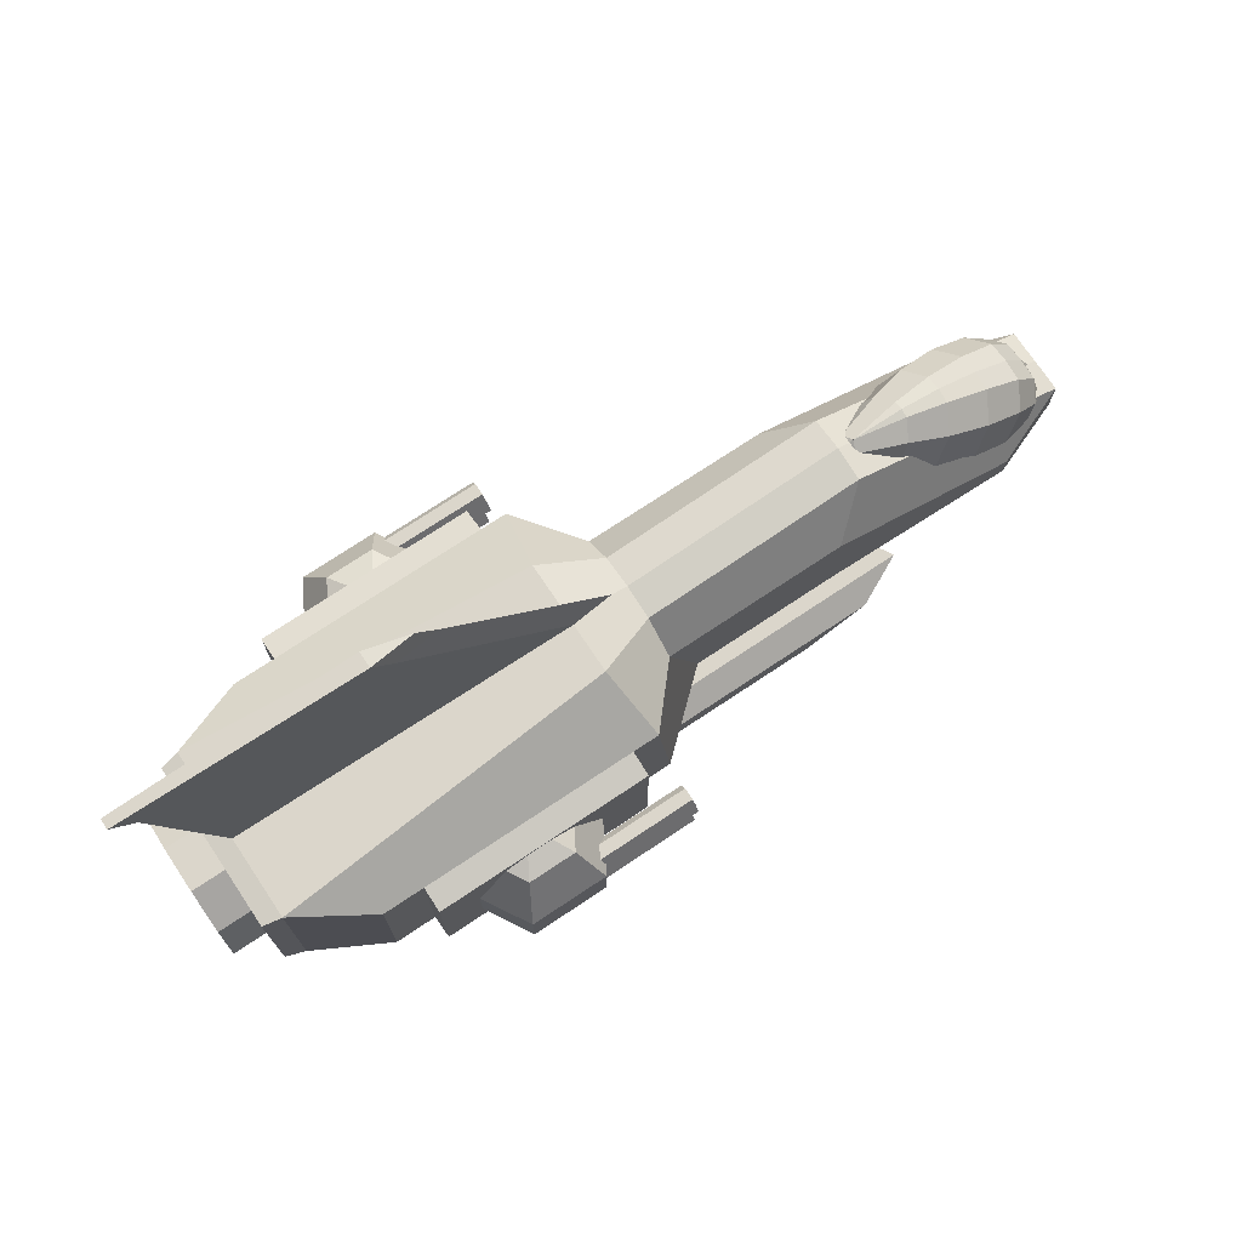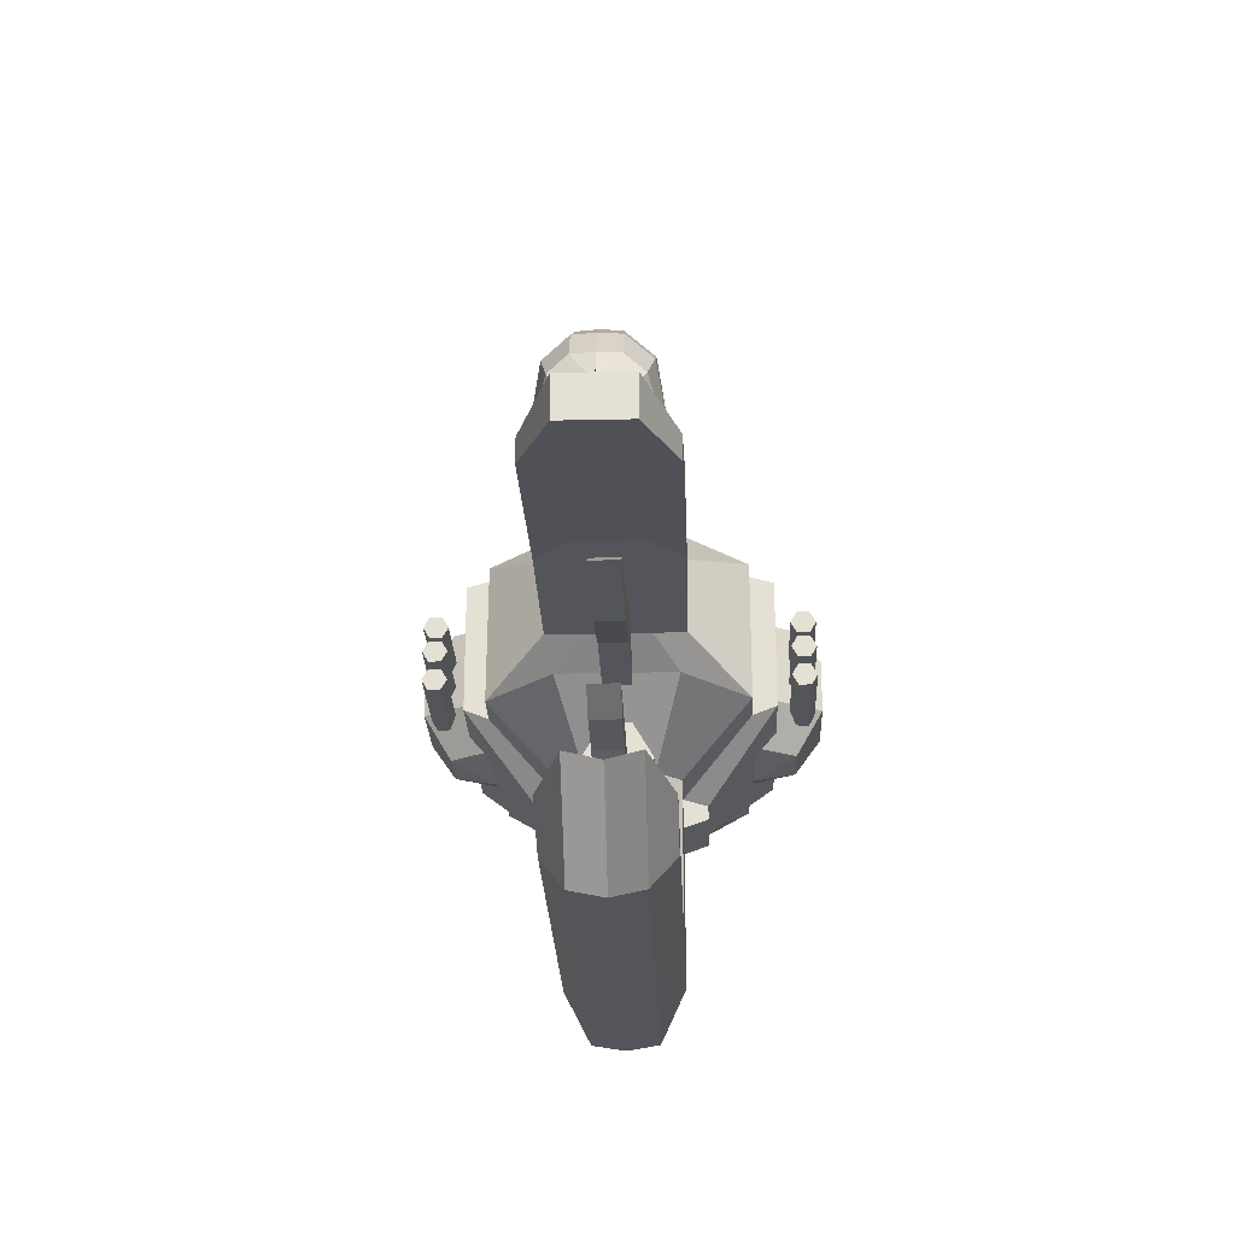
<metadata>
{"format":"obj","ext":"obj","renderer":"f3d","projection":"perspective","resolution":1024,"background":"white","views":[{"elev":73.5,"azim":-33.7,"up":"+Y"},{"elev":-24.9,"azim":92.1,"up":"+Y"}]}
</metadata>
<code>
o Cube
v 0.545 1 -0.5065
v 1.151 -0.5173 -0.5065
v 0.545 1 0
v 1.151 -0.5173 0
v -2.477 1 -0.753
v -2.477 -0.5173 -0.753
v -2.477 1 0
v -2.477 -0.5173 0
v 1.082 0.8159 -0.2926
v 1.433 -0.3038 -0.2926
v 1.082 0.862 0
v 1.433 -0.3038 0
v 3.052 0.9182 -0.2926
v 3.052 -0.3038 -0.2926
v 3.052 0.9643 0
v 3.052 -0.3038 0
v 5.157 -0.1123 -0.2926
v 5.157 -0.4713 -0.2926
v 5.157 -0.1123 0
v 5.157 -0.4713 0
v -1.669 -1.097 -0.2871
v -1.845 -1.097 0
v 0.4617 -1.097 -0.2871
v 0.5715 -1.097 0
v -1.669 -2.233 -0.2871
v -1.845 -2.233 0
v 0.4617 -2.233 -0.2871
v 0.5715 -2.233 0
v -0.9336 -2.96 -0.2871
v -1.109 -2.96 0
v 0.4617 -2.96 -0.2871
v 0.2861 -2.96 0
v 3.605 -2.233 0
v 3.78 -2.233 -0.2871
v 2.845 -2.96 0
v 3.02 -2.96 -0.2871
v 0.7857 -0.5923 -1.076
v -1.841 -0.5923 -1.076
v 0.6548 0.661 -1.076
v -1.841 0.661 -1.076
v 1.098 0.501 -0.5684
v 1.389 -0.2781 -0.5684
v 2.726 0.501 -0.5684
v 2.726 -0.2781 -0.5684
v 4.464 -0.2043 -0.5684
v 4.464 -0.4164 -0.5684
v 0.2167 -1.071 -0.4997
v -1.174 -1.071 -0.4997
v 0.2167 -2.384 -0.4997
v -1.174 -2.01 -0.4997
v 0.586 -2.61 -0.4997
v -0.5666 -2.61 -0.4997
v 2.7 -2.61 -0.4997
v 3.327 -2.384 -0.4997
v 0.42 -0.5923 -1.076
v -1.477 -0.5923 -1.076
v -1.477 0.661 -1.076
v 0.42 0.661 -1.076
v -0.2297 -1.071 -0.4997
v -0.8926 -1.071 -0.4997
v -0.2297 -1.322 -0.4997
v -0.8991 -1.312 -0.4997
v 0.42 -0.5098 -1.285
v -1.477 -0.5098 -1.285
v -1.477 0.6 -1.285
v 0.42 0.6 -1.285
v -0.2297 -1.133 -0.7093
v -0.8926 -1.133 -0.7093
v -0.2297 -1.248 -0.7093
v -0.8991 -1.237 -0.7093
v -2.641 -0.4128 -0.7181
v -2.641 -0.4128 0
v -2.641 0.9726 0
v -2.641 0.9726 -0.7181
v -2.939 0.3217 -0.6343
v -2.62 0.3217 -0.6343
v -2.939 -0.05317 -0.5125
v -2.62 -0.05317 -0.5125
v -2.939 -0.2848 -0.1937
v -2.62 -0.2848 -0.1937
v -2.939 -0.2848 0
v -2.62 -0.2848 0
v -0.2316 0.1308 -1.613
v 4.493 -0.1234 -0.4701
v 3.16 0.875 -0.09321
v -2.939 0.9281 0
v -2.62 0.9281 0
v -2.939 0.9281 -0.1937
v -2.62 0.9281 -0.1937
v -2.939 0.6965 -0.5125
v -2.62 0.6965 -0.5125
v -2.939 0.3217 -0.5795
v -2.939 -0.02096 -0.4682
v -2.939 -0.2327 -0.1768
v -2.939 -0.2327 0
v -2.939 0.876 0
v -2.939 0.876 -0.1768
v -2.939 0.6643 -0.4682
v -2.658 0.3217 -0.5795
v -2.658 -0.02096 -0.4682
v -2.658 -0.2327 -0.1768
v -2.658 -0.2327 0
v -2.658 -0.02096 0
v -2.658 0.3217 0
v -2.658 0.6643 0
v -2.658 0.876 0
v -2.658 0.876 -0.1768
v -2.658 0.6643 -0.4682
v -2.477 1 -0.03975
v 0.545 1 -0.06382
v 0.9345 0.8998 0
v -0.8804 2.76 0
v -2.928 2.76 0
v -0.8804 2.76 -0.06896
v -0.4909 2.66 0
v -2.928 2.76 -0.04489
v -1.065 3.012 0
v -3.112 3.012 0
v -1.065 3.012 -0.06896
v -0.6756 2.912 0
v -3.112 3.012 -0.04489
v -0.3633 0.514 -1.458
v -0.2337 -0.2856 -1.683
v -0.3633 -0.6432 -1.458
v -0.1527 0.514 -1.094
v 0.1071 0.1564 -1.094
v 0.1071 -0.2856 -1.094
v -0.1527 -0.6432 -1.094
v -0.5731 -0.7798 -1.093
v -0.5731 0.6505 -1.093
v -0.9935 0.514 -1.093
v -1.253 0.1564 -1.093
v -1.253 -0.2856 -1.093
v -0.9935 -0.6432 -1.093
v -0.7837 0.514 -1.457
v -0.9138 0.1564 -1.682
v -0.9138 -0.2856 -1.682
v -0.7837 -0.6432 -1.457
v -0.2337 0.1564 -1.683
v 0.3984 -2.174 0
v 0.3984 -1.859 0
v 0.3984 -2.174 -0.1201
v 0.3984 -1.859 -0.1201
v 0.7133 -2.174 0
v 0.7133 -1.859 0
v 0.7133 -2.174 -0.1201
v 0.7133 -1.859 -0.1201
v 1.81 -1.859 -0.1201
v 1.81 -2.174 -0.1201
v 1.81 -2.174 0
v 1.81 -1.859 0
v 2.6 -1.678 -0.1201
v 2.855 -1.862 -0.1201
v 2.855 -1.862 0
v 2.6 -1.678 0
v 3.617 -1.676 -0.1201
v 3.342 -1.831 -0.1201
v 3.342 -1.831 0
v 3.617 -1.676 0
v 0.3984 -2.174 0
v 0.3984 -1.859 0
v 0.3984 -2.174 -0.1201
v 0.3984 -1.859 -0.1201
v 0.7133 -2.174 0
v 0.7133 -1.859 0
v 0.7133 -2.174 -0.1201
v 0.7133 -1.859 -0.1201
v 1.81 -1.859 -0.1201
v 1.81 -2.174 -0.1201
v 1.81 -2.174 0
v 1.81 -1.859 0
v 2.6 -1.678 -0.1201
v 2.855 -1.862 -0.1201
v 2.855 -1.862 0
v 2.6 -1.678 0
v 3.617 -1.676 -0.1201
v 3.342 -1.831 -0.1201
v 3.342 -1.831 0
v 3.617 -1.676 0
v 0.4379 -1.211 -0.294
v 1.063 -1.211 -0.294
v 0.4379 -1.514 -0.1191
v 1.063 -1.514 -0.1191
v 0.4379 -1.514 0
v 1.063 -1.514 0
v 0.6521 0.1308 -1.613
v 1.063 -1.211 0
v 0.4379 -0.9084 0
v 1.063 -0.9084 0
v 0.4379 -0.9084 -0.1191
v 1.063 -0.9084 -0.1191
v -0.2316 0.03943 -1.56
v 0.6521 0.03943 -1.56
v -0.2316 0.03943 -1.455
v 0.6521 0.03943 -1.455
v -0.2316 0.1308 -1.402
v 0.6521 0.1308 -1.402
v -0.2316 0.2221 -1.455
v 0.6521 0.2221 -1.455
v -0.2316 0.2221 -1.56
v 0.6521 0.2221 -1.56
v 3.58 0.8119 -0.2347
v 3.921 0.6893 -0.3375
v 4.298 0.5025 -0.3928
v 4.651 0.28 -0.3923
v 4.883 0.03914 -0.341
v 5.034 -0.1887 -0.2408
v 3.206 0.925 0
v 3.659 0.9181 -0.07615
v 4.026 0.8281 -0.1303
v 4.41 0.6528 -0.1686
v 4.755 0.4188 -0.1852
v 4.963 0.1454 -0.1824
v 5.08 -0.1377 0
v 3.208 0.9342 0
v 3.667 0.9236 0
v 4.035 0.8362 0
v 4.42 0.6619 0
v 4.764 0.4273 0
v 4.97 0.1516 0
v 5.088 -0.09276 0
v 3.031 0.8232 0
v 3 0.6401 0
v 3.283 0.3802 0
v 3.533 0.1262 0
v 3.877 -0.1066 0
v 4.262 -0.2827 0
v 2.999 0.6309 0
v 3.28 0.3632 0
v 3.526 0.1136 -0.1244
v 3.87 -0.1206 -0.1622
v 4.255 -0.2957 -0.1793
v 3.032 0.6921 -0.09171
v 3.343 0.4739 -0.2319
v 3.613 0.1402 -0.3338
v 3.963 -0.2647 -0.3889
v 4.342 -0.3433 -0.3887
v 4.647 -0.2988 -0.3382
v 5.049 -0.3208 0
v 3.095 0.7831 -0.1254
v 3.459 0.6422 -0.2942
v 3.764 0.3601 -0.4152
v 4.127 -0.02668 -0.477
v 4.763 -0.1305 -0.4005
v 4.969 -0.2805 -0.273
v -0.202 -0.09528 -1.613
v 0.6818 -0.09528 -1.613
v -0.202 -0.1866 -1.56
v 0.6818 -0.1866 -1.56
v -0.202 -0.1866 -1.455
v 0.6818 -0.1866 -1.455
v -0.202 -0.09528 -1.402
v 0.6818 -0.09528 -1.402
v -0.202 -0.003918 -1.455
v 0.6818 -0.003918 -1.455
v -0.202 -0.003918 -1.56
v 0.6818 -0.003918 -1.56
v -0.2316 -0.334 -1.613
v 0.6521 -0.334 -1.613
v -0.2316 -0.4254 -1.56
v 0.6521 -0.4254 -1.56
v -0.2316 -0.4254 -1.455
v 0.6521 -0.4254 -1.455
v -0.2316 -0.334 -1.402
v 0.6521 -0.334 -1.402
v -0.2316 -0.2427 -1.455
v 0.6521 -0.2427 -1.455
v -0.2316 -0.2427 -1.56
v 0.6521 -0.2427 -1.56
v 0.4819 -0.5925 0
v 0.4819 -0.2776 -0.1201
v 0.4819 -0.5925 -0.1201
v 0.7968 -0.2776 0
v 0.7968 -0.5925 0
v 0.7968 -0.2776 -0.1201
v 0.7968 -0.5925 -0.1201
v 1.893 -0.5925 -0.1201
v 1.893 -0.2776 -0.1201
v 1.893 -0.2776 0
v 1.893 -0.5925 0
v 2.683 -0.7729 -0.1201
v 2.939 -0.5893 -0.1201
v 2.939 -0.5893 0
v 2.683 -0.7729 0
v 3.7 -0.7755 -0.1201
v 3.426 -0.6205 -0.1201
v 3.426 -0.6205 0
v 3.7 -0.7755 0
v 0.545 1 0.5065
v 1.151 -0.5173 0.5065
v -2.477 1 0.753
v -2.477 -0.5173 0.753
v 1.082 0.8159 0.2926
v 1.433 -0.3038 0.2926
v 3.052 0.9182 0.2926
v 3.052 -0.3038 0.2926
v 5.157 -0.1123 0.2926
v 5.157 -0.4713 0.2926
v -1.669 -1.097 0.2871
v 0.4617 -1.097 0.2871
v -1.669 -2.233 0.2871
v 0.4617 -2.233 0.2871
v -0.9336 -2.96 0.2871
v 0.4617 -2.96 0.2871
v 3.78 -2.233 0.2871
v 3.02 -2.96 0.2871
v 0.7857 -0.5923 1.076
v -1.841 -0.5923 1.076
v 0.6548 0.661 1.076
v -1.841 0.661 1.076
v 1.098 0.501 0.5684
v 1.389 -0.2781 0.5684
v 2.726 0.501 0.5684
v 2.726 -0.2781 0.5684
v 4.464 -0.2043 0.5684
v 4.464 -0.4164 0.5684
v 0.2167 -1.071 0.4997
v -1.174 -1.071 0.4997
v 0.2167 -2.384 0.4997
v -1.174 -2.01 0.4997
v 0.586 -2.61 0.4997
v -0.5666 -2.61 0.4997
v 2.7 -2.61 0.4997
v 3.327 -2.384 0.4997
v 0.42 -0.5923 1.076
v -1.477 -0.5923 1.076
v -1.477 0.661 1.076
v 0.42 0.661 1.076
v -0.2297 -1.071 0.4997
v -0.8926 -1.071 0.4997
v -0.2297 -1.322 0.4997
v -0.8991 -1.312 0.4997
v 0.42 -0.5098 1.285
v -1.477 -0.5098 1.285
v -1.477 0.6 1.285
v 0.42 0.6 1.285
v -0.2297 -1.133 0.7093
v -0.8926 -1.133 0.7093
v -0.2297 -1.248 0.7093
v -0.8991 -1.237 0.7093
v -2.641 -0.4128 0.7181
v -2.641 0.9726 0.7181
v -2.939 0.3217 0.6343
v -2.62 0.3217 0.6343
v -2.939 -0.05317 0.5125
v -2.62 -0.05317 0.5125
v -2.939 -0.2848 0.1937
v -2.62 -0.2848 0.1937
v -0.2316 0.1308 1.613
v 4.493 -0.1234 0.4701
v 3.16 0.875 0.09321
v -2.939 0.9281 0.1937
v -2.62 0.9281 0.1937
v -2.939 0.6965 0.5125
v -2.62 0.6965 0.5125
v -2.939 0.3217 0.5795
v -2.939 -0.02096 0.4682
v -2.939 -0.2327 0.1768
v -2.939 0.876 0.1768
v -2.939 0.6643 0.4682
v -2.658 0.3217 0.5795
v -2.658 -0.02096 0.4682
v -2.658 -0.2327 0.1768
v -2.658 0.876 0.1768
v -2.658 0.6643 0.4682
v -2.477 1 0.03975
v 0.545 1 0.06382
v -0.8804 2.76 0.06896
v -2.928 2.76 0.04489
v -1.065 3.012 0.06896
v -3.112 3.012 0.04489
v -0.3633 0.514 1.458
v -0.2337 -0.2856 1.683
v -0.3633 -0.6432 1.458
v -0.1527 0.514 1.094
v 0.1071 0.1564 1.094
v 0.1071 -0.2856 1.094
v -0.1527 -0.6432 1.094
v -0.5731 -0.7798 1.093
v -0.5731 0.6505 1.093
v -0.9935 0.514 1.093
v -1.253 0.1564 1.093
v -1.253 -0.2856 1.093
v -0.9935 -0.6432 1.093
v -0.7837 0.514 1.457
v -0.9138 0.1564 1.682
v -0.9138 -0.2856 1.682
v -0.7837 -0.6432 1.457
v -0.2337 0.1564 1.683
v 0.3984 -2.174 0.1201
v 0.3984 -1.859 0.1201
v 0.7133 -2.174 0.1201
v 0.7133 -1.859 0.1201
v 1.81 -1.859 0.1201
v 1.81 -2.174 0.1201
v 2.6 -1.678 0.1201
v 2.855 -1.862 0.1201
v 3.617 -1.676 0.1201
v 3.342 -1.831 0.1201
v 0.3984 -2.174 0.1201
v 0.3984 -1.859 0.1201
v 0.7133 -2.174 0.1201
v 0.7133 -1.859 0.1201
v 1.81 -1.859 0.1201
v 1.81 -2.174 0.1201
v 2.6 -1.678 0.1201
v 2.855 -1.862 0.1201
v 3.617 -1.676 0.1201
v 3.342 -1.831 0.1201
v 0.4379 -1.211 0.294
v 1.063 -1.211 0.294
v 0.4379 -1.514 0.1191
v 1.063 -1.514 0.1191
v 0.6521 0.1308 1.613
v 0.4379 -0.9084 0.1191
v 1.063 -0.9084 0.1191
v -0.2316 0.03943 1.56
v 0.6521 0.03943 1.56
v -0.2316 0.03943 1.455
v 0.6521 0.03943 1.455
v -0.2316 0.1308 1.402
v 0.6521 0.1308 1.402
v -0.2316 0.2221 1.455
v 0.6521 0.2221 1.455
v -0.2316 0.2221 1.56
v 0.6521 0.2221 1.56
v 3.58 0.8119 0.2347
v 3.921 0.6893 0.3375
v 4.298 0.5025 0.3928
v 4.651 0.28 0.3923
v 4.883 0.03914 0.341
v 5.034 -0.1887 0.2408
v 3.659 0.9181 0.07615
v 4.026 0.8281 0.1303
v 4.41 0.6528 0.1686
v 4.755 0.4188 0.1852
v 4.963 0.1454 0.1824
v 3.526 0.1136 0.1244
v 3.87 -0.1206 0.1622
v 4.255 -0.2957 0.1793
v 3.032 0.6921 0.09171
v 3.343 0.4739 0.2319
v 3.613 0.1402 0.3338
v 3.963 -0.2647 0.3889
v 4.342 -0.3433 0.3887
v 4.647 -0.2988 0.3382
v 3.095 0.7831 0.1254
v 3.459 0.6422 0.2942
v 3.764 0.3601 0.4152
v 4.127 -0.02668 0.477
v 4.763 -0.1305 0.4005
v 4.969 -0.2805 0.273
v -0.202 -0.09528 1.613
v 0.6818 -0.09528 1.613
v -0.202 -0.1866 1.56
v 0.6818 -0.1866 1.56
v -0.202 -0.1866 1.455
v 0.6818 -0.1866 1.455
v -0.202 -0.09528 1.402
v 0.6818 -0.09528 1.402
v -0.202 -0.003918 1.455
v 0.6818 -0.003918 1.455
v -0.202 -0.003918 1.56
v 0.6818 -0.003918 1.56
v -0.2316 -0.334 1.613
v 0.6521 -0.334 1.613
v -0.2316 -0.4254 1.56
v 0.6521 -0.4254 1.56
v -0.2316 -0.4254 1.455
v 0.6521 -0.4254 1.455
v -0.2316 -0.334 1.402
v 0.6521 -0.334 1.402
v -0.2316 -0.2427 1.455
v 0.6521 -0.2427 1.455
v -0.2316 -0.2427 1.56
v 0.6521 -0.2427 1.56
v 0.4819 -0.2776 0.1201
v 0.4819 -0.5925 0.1201
v 0.7968 -0.2776 0.1201
v 0.7968 -0.5925 0.1201
v 1.893 -0.5925 0.1201
v 1.893 -0.2776 0.1201
v 2.683 -0.7729 0.1201
v 2.939 -0.5893 0.1201
v 3.7 -0.7755 0.1201
v 3.426 -0.6205 0.1201
f 1 5 109 110
f 4 3 7 8
f 6 8 72 71
f 21 6 38 48
f 3 4 12 11 111
f 14 10 42 44
f 9 11 15 13
f 34 36 53 54
f 4 2 10 12
f 1 110 111 11 9
f 16 14 18 20
f 1 9 41 39
f 12 10 14 16
f 11 12 16 15
f 18 17 19 20
f 15 16 20 19
f 13 15 19 17
f 2 23 47 37
f 24 22 26 28
f 4 8 22 24
f 8 6 21 22
f 2 4 24 23
f 27 28 33 34
f 22 21 25 26
f 23 24 28 27
f 9 13 43 41
f 29 31 32 30
f 5 1 39 58 57 40
f 28 26 30 32
f 26 25 29 30
f 34 33 35 36
f 28 32 35 33
f 18 14 44 46
f 32 31 36 35
f 38 56 60 48
f 38 40 57 56
f 37 39 41 42
f 42 41 43 44
f 44 43 45 46
f 48 60 62 61 59 47 49 50
f 50 49 51 52
f 51 49 54 53
f 10 2 37 42
f 6 5 40 38
f 13 17 45 43
f 25 21 48 50
f 27 34 54 49
f 17 18 46 45
f 29 25 50 52
f 23 27 49 47
f 36 31 51 53
f 31 29 52 51
f 68 64 63 67
f 57 58 66 65
f 59 55 37 47
f 60 56 64 68
f 55 58 39 37
f 56 57 65 64
f 64 65 66 63
f 67 69 70 68
f 62 60 68 70
f 59 61 69 67
f 58 55 63 66
f 55 59 67 63
f 61 62 70 69
f 72 73 74 71
f 7 109 5 74 73
f 5 6 71 74
f 8 7 73 72
f 75 76 78 77
f 77 78 80 79
f 79 80 82 81
f 86 87 89 88
f 205 204 211 212
f 88 89 91 90
f 90 91 76 75
f 92 93 100 99
f 75 77 93 92
f 77 79 94 93
f 90 75 92 98
f 88 90 98 97
f 99 100 101 102 103 104 105 106 107 108
f 96 97 107 106
f 93 94 101 100
f 97 98 108 107
f 94 95 102 101
f 98 92 99 108
f 81 95 94 79
f 88 97 96 86
f 115 114 119 120
f 7 3 112 113
f 110 109 116 114
f 113 112 117 118
f 3 111 115 112
f 111 110 114 115
f 109 7 113 116
f 119 121 118 117
f 120 119 117
f 116 113 118 121
f 114 116 121 119
f 112 115 120 117
f 122 130 125
f 124 123 127 128
f 139 122 125 126
f 129 124 128
f 123 139 126 127
f 129 134 138
f 133 132 136 137
f 131 130 135
f 134 133 137 138
f 132 131 135 136
f 129 138 124
f 137 136 139 123
f 135 130 122
f 138 137 123 124
f 136 135 122 139
f 140 141 143 142
f 142 143 147 146
f 145 144 150 151
f 144 145 141 140
f 142 146 144 140
f 147 143 141 145
f 150 149 153 154
f 144 146 149 150
f 147 145 151 148
f 146 147 148 149
f 152 155 159 156
f 148 151 155 152
f 149 148 152 153
f 151 150 154 155
f 157 156 159 158
f 153 152 156 157
f 155 154 158 159
f 154 153 157 158
f 160 161 163 162
f 162 163 167 166
f 165 164 170 171
f 164 165 161 160
f 162 166 164 160
f 167 163 161 165
f 170 169 173 174
f 164 166 169 170
f 167 165 171 168
f 166 167 168 169
f 172 175 179 176
f 168 171 175 172
f 169 168 172 173
f 171 170 174 175
f 177 176 179 178
f 173 172 176 177
f 175 174 178 179
f 174 173 177 178
f 180 181 183 182
f 182 183 185 184
f 183 181 191 189 187 185
f 188 189 191 190
f 190 191 181 180
f 245 244 206 207
f 83 186 193 192
f 203 202 209 210
f 241 240 85 202
f 192 193 195 194
f 240 222 85
f 243 242 203 204
f 194 195 197 196
f 242 241 202 203
f 244 84 205 206
f 196 197 199 198
f 193 186 201 199 197 195
f 239 245 207
f 198 199 201 200
f 207 206 213 214
f 84 243 204 205
f 200 201 186 83
f 83 192 194 196 198 200
f 85 222 208
f 239 207 214
f 206 205 212 213
f 204 203 210 211
f 202 85 208 209
f 212 211 218 219
f 210 209 216 217
f 208 222 215
f 239 214 221
f 213 212 219 220
f 211 210 217 218
f 209 208 215 216
f 214 213 220 221
f 226 225 230 231
f 224 223 228 229
f 227 226 231 232
f 225 224 229 230
f 223 222 228
f 229 228 233 234
f 232 231 236 237
f 230 229 234 235
f 228 222 233
f 231 230 235 236
f 237 236 243 84
f 235 234 241 242
f 233 222 240
f 238 237 84 244
f 236 235 242 243
f 234 233 240 241
f 246 247 249 248
f 248 249 251 250
f 250 251 253 252
f 252 253 255 254
f 249 247 257 255 253 251
f 254 255 257 256
f 256 257 247 246
f 258 259 261 260
f 260 261 263 262
f 262 263 265 264
f 264 265 267 266
f 261 259 269 267 265 263
f 266 267 269 268
f 268 269 259 258
f 271 272 276 275
f 276 272 270 274
f 279 278 282 283
f 273 275 278 279
f 276 274 280 277
f 275 276 277 278
f 281 284 288 285
f 277 280 284 281
f 278 277 281 282
f 286 285 288 287
f 282 281 285 286
f 283 282 286 287
f 289 367 366 291
f 292 341 72 8
f 299 318 308 292
f 296 314 312 294
f 293 295 15 11
f 305 324 323 306
f 4 12 294 290
f 289 293 11 111 367
f 16 20 298 296
f 289 309 311 293
f 12 16 296 294
f 298 20 19 297
f 295 297 19 15
f 290 307 317 300
f 8 22 299 292
f 290 300 24 4
f 302 305 33 28
f 22 26 301 299
f 300 302 28 24
f 293 311 313 295
f 303 30 32 304
f 291 310 327 328 309 289
f 26 30 303 301
f 305 306 35 33
f 298 316 314 296
f 32 35 306 304
f 308 318 330 326
f 308 326 327 310
f 307 312 311 309
f 312 314 313 311
f 314 316 315 313
f 318 320 319 317 329 331 332 330
f 320 322 321 319
f 321 323 324 319
f 294 312 307 290
f 292 308 310 291
f 295 313 315 297
f 301 320 318 299
f 302 319 324 305
f 297 315 316 298
f 303 322 320 301
f 300 317 319 302
f 306 323 321 304
f 304 321 322 303
f 338 337 333 334
f 327 335 336 328
f 329 317 307 325
f 330 338 334 326
f 325 307 309 328
f 326 334 335 327
f 334 333 336 335
f 337 338 340 339
f 332 340 338 330
f 329 337 339 331
f 328 336 333 325
f 325 333 337 329
f 331 339 340 332
f 72 341 342 73
f 7 73 342 291 366
f 291 342 341 292
f 343 345 346 344
f 345 347 348 346
f 347 81 82 348
f 86 352 353 87
f 430 436 435 429
f 352 354 355 353
f 354 343 344 355
f 356 361 362 357
f 343 356 357 345
f 345 357 358 347
f 354 360 356 343
f 352 359 360 354
f 361 365 364 106 105 104 103 102 363 362
f 96 106 364 359
f 357 362 363 358
f 359 364 365 360
f 358 363 102 95
f 360 365 361 356
f 81 347 358 95
f 352 86 96 359
f 115 120 370 368
f 367 368 369 366
f 111 115 368 367
f 366 369 113 7
f 370 117 118 371
f 120 117 370
f 369 371 118 113
f 368 370 371 369
f 372 375 380
f 374 378 377 373
f 389 376 375 372
f 379 378 374
f 373 377 376 389
f 379 388 384
f 383 387 386 382
f 381 385 380
f 384 388 387 383
f 382 386 385 381
f 379 374 388
f 387 373 389 386
f 385 372 380
f 388 374 373 387
f 386 389 372 385
f 140 390 391 141
f 390 392 393 391
f 390 140 144 392
f 393 145 141 391
f 150 154 397 395
f 144 150 395 392
f 393 394 151 145
f 392 395 394 393
f 396 398 159 155
f 394 396 155 151
f 395 397 396 394
f 399 158 159 398
f 397 399 398 396
f 154 158 399 397
f 160 400 401 161
f 400 402 403 401
f 400 160 164 402
f 403 165 161 401
f 170 174 407 405
f 164 170 405 402
f 403 404 171 165
f 402 405 404 403
f 406 408 179 175
f 404 406 175 171
f 405 407 406 404
f 409 178 179 408
f 407 409 408 406
f 174 178 409 407
f 410 412 413 411
f 412 184 185 413
f 413 185 187 189 416 411
f 188 415 416 189
f 415 410 411 416
f 452 432 431 451
f 349 417 418 414
f 428 434 433 427
f 448 427 351 447
f 417 419 420 418
f 447 351 222
f 450 429 428 449
f 419 421 422 420
f 449 428 427 448
f 451 431 430 350
f 421 423 424 422
f 418 420 422 424 426 414
f 239 432 452
f 423 425 426 424
f 432 214 437 431
f 350 430 429 450
f 425 349 414 426
f 349 425 423 421 419 417
f 351 208 222
f 239 214 432
f 431 437 436 430
f 429 435 434 428
f 427 433 208 351
f 436 219 218 435
f 434 217 216 433
f 437 220 219 436
f 435 218 217 434
f 433 216 215 208
f 214 221 220 437
f 226 439 438 225
f 227 440 439 226
f 225 438 229 224
f 229 442 441 228
f 440 445 444 439
f 438 443 442 229
f 228 441 222
f 439 444 443 438
f 445 350 450 444
f 443 449 448 442
f 441 447 222
f 446 451 350 445
f 444 450 449 443
f 442 448 447 441
f 453 455 456 454
f 455 457 458 456
f 457 459 460 458
f 459 461 462 460
f 456 458 460 462 464 454
f 461 463 464 462
f 463 453 454 464
f 465 467 468 466
f 467 469 470 468
f 469 471 472 470
f 471 473 474 472
f 468 470 472 474 476 466
f 473 475 476 474
f 475 465 466 476
f 477 479 480 478
f 480 274 270 478
f 279 283 484 482
f 273 279 482 479
f 480 481 280 274
f 479 482 481 480
f 483 485 288 284
f 481 483 284 280
f 482 484 483 481
f 486 287 288 485
f 484 486 485 483
f 283 287 486 484

</code>
